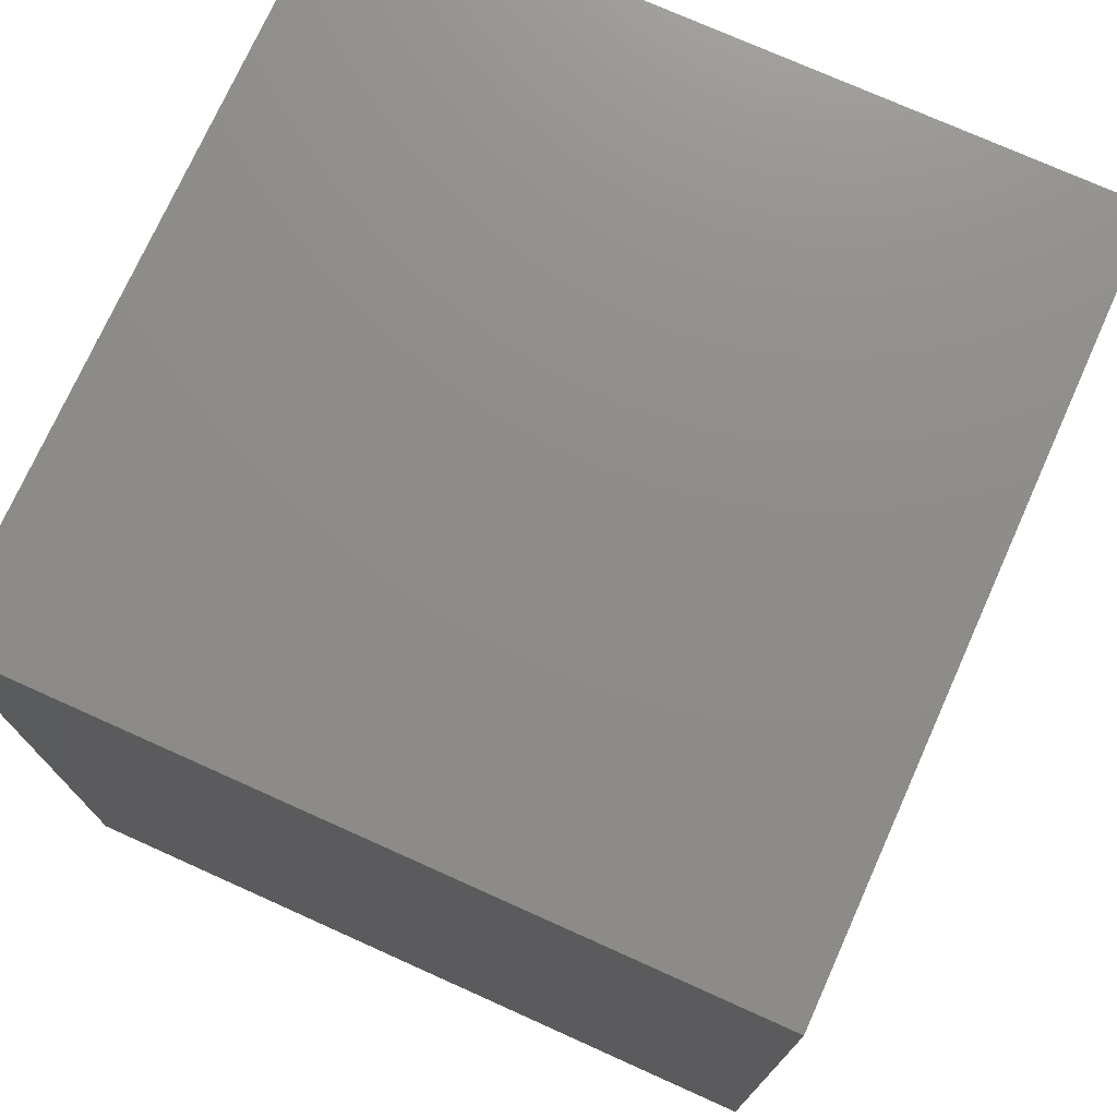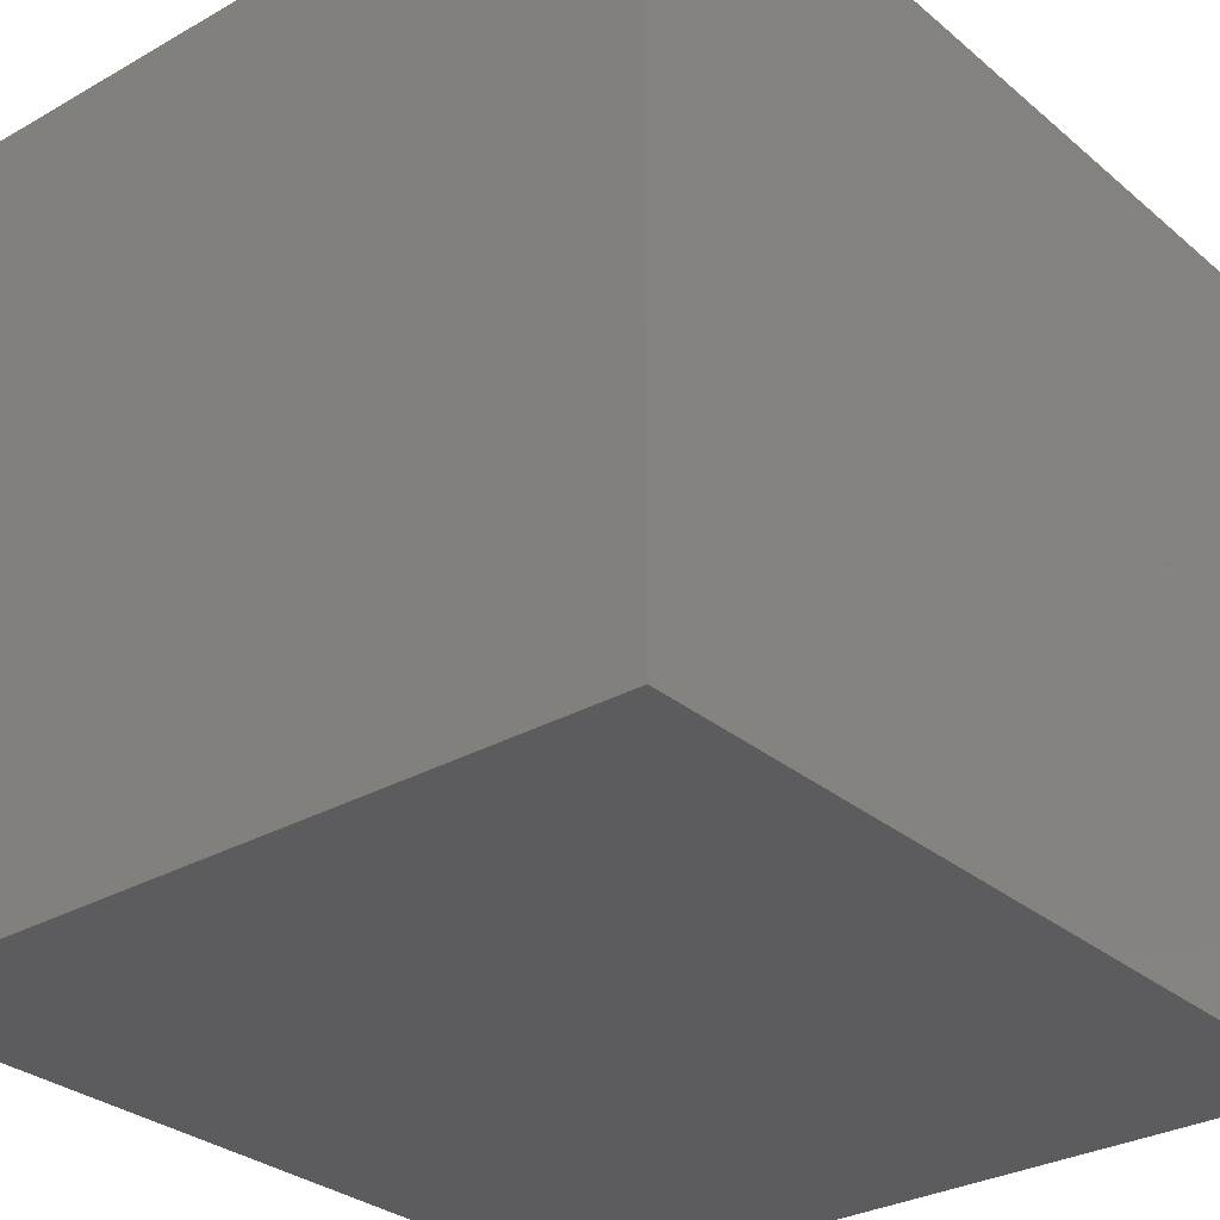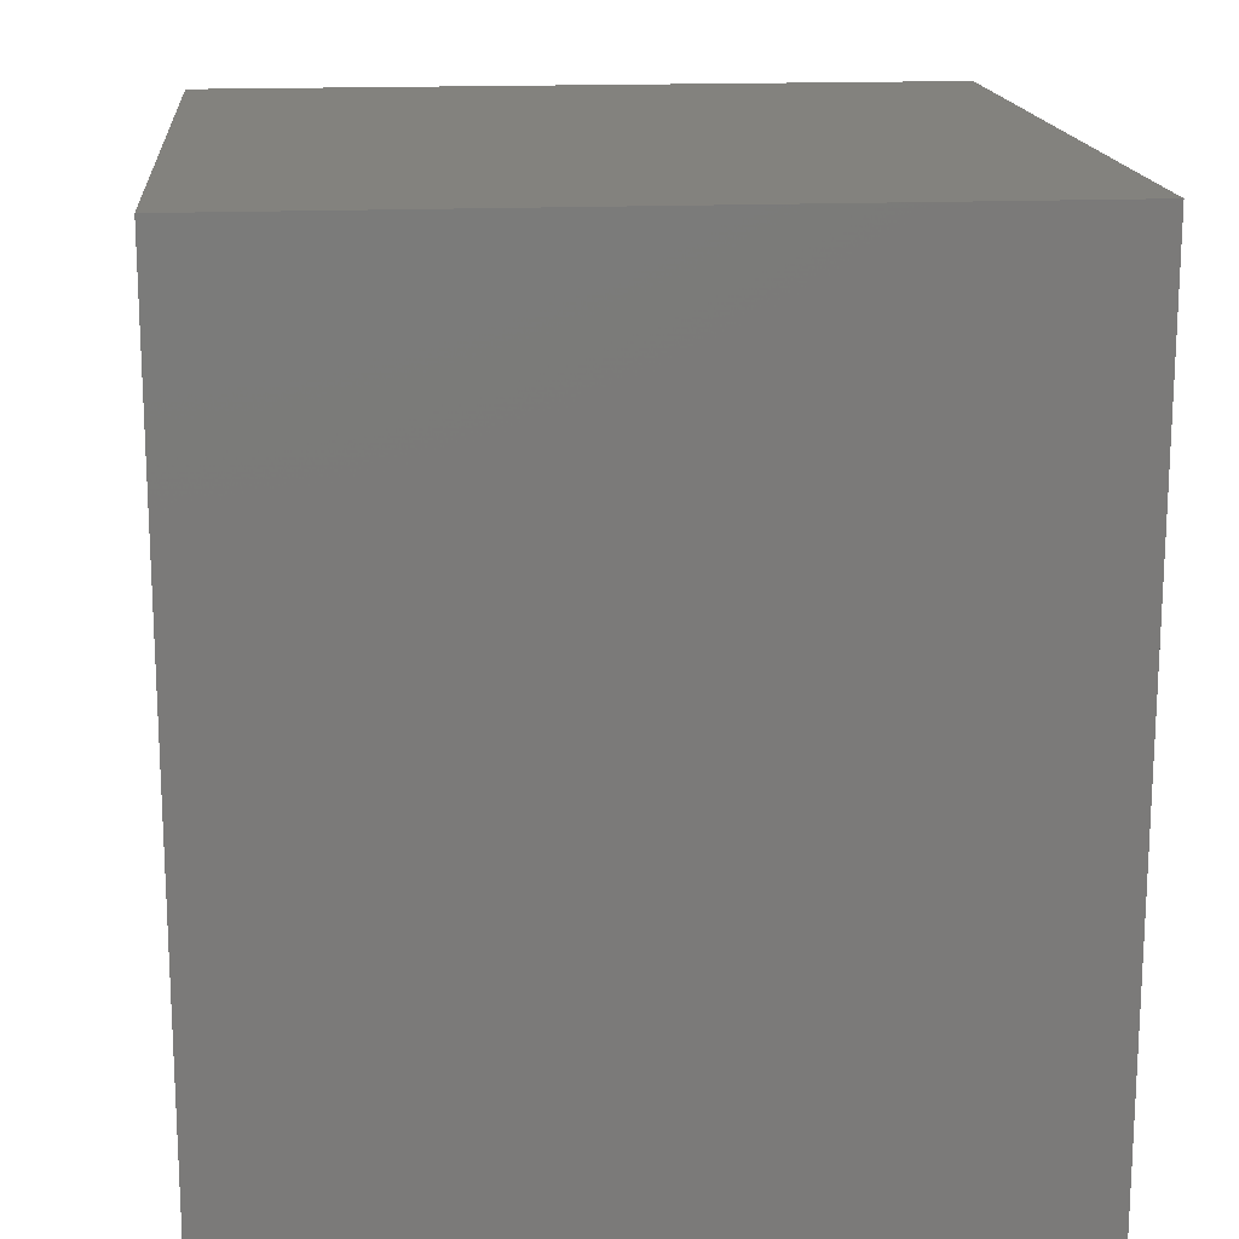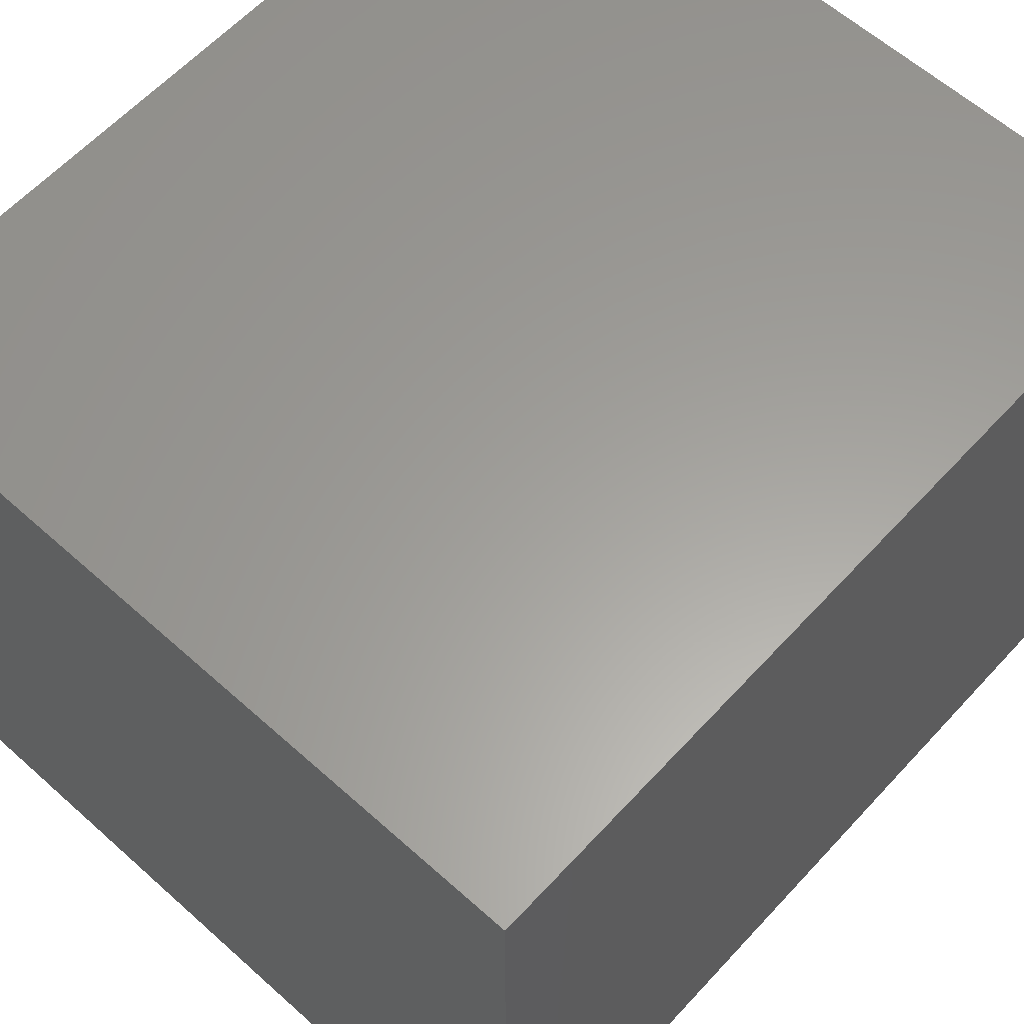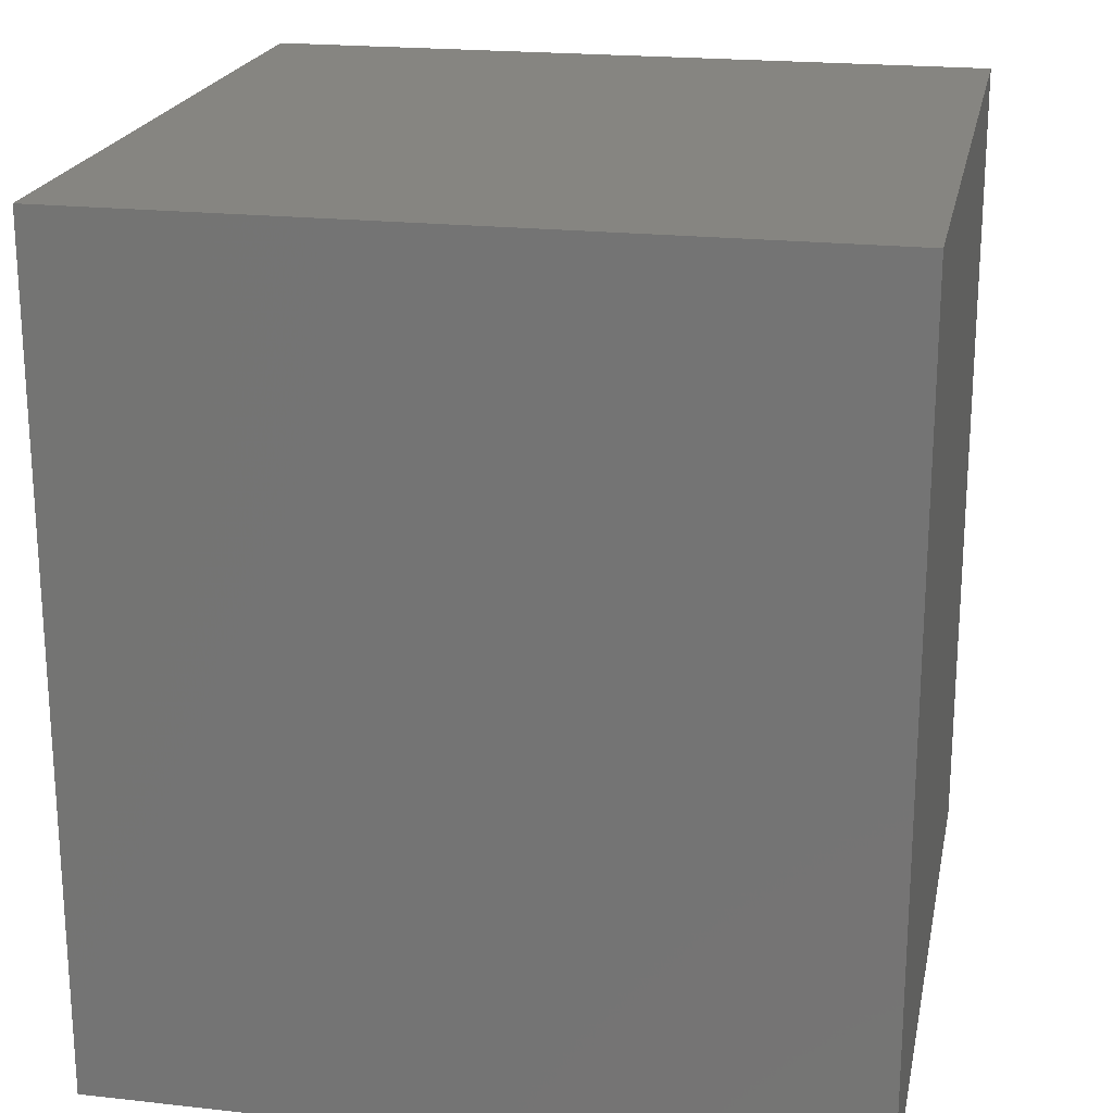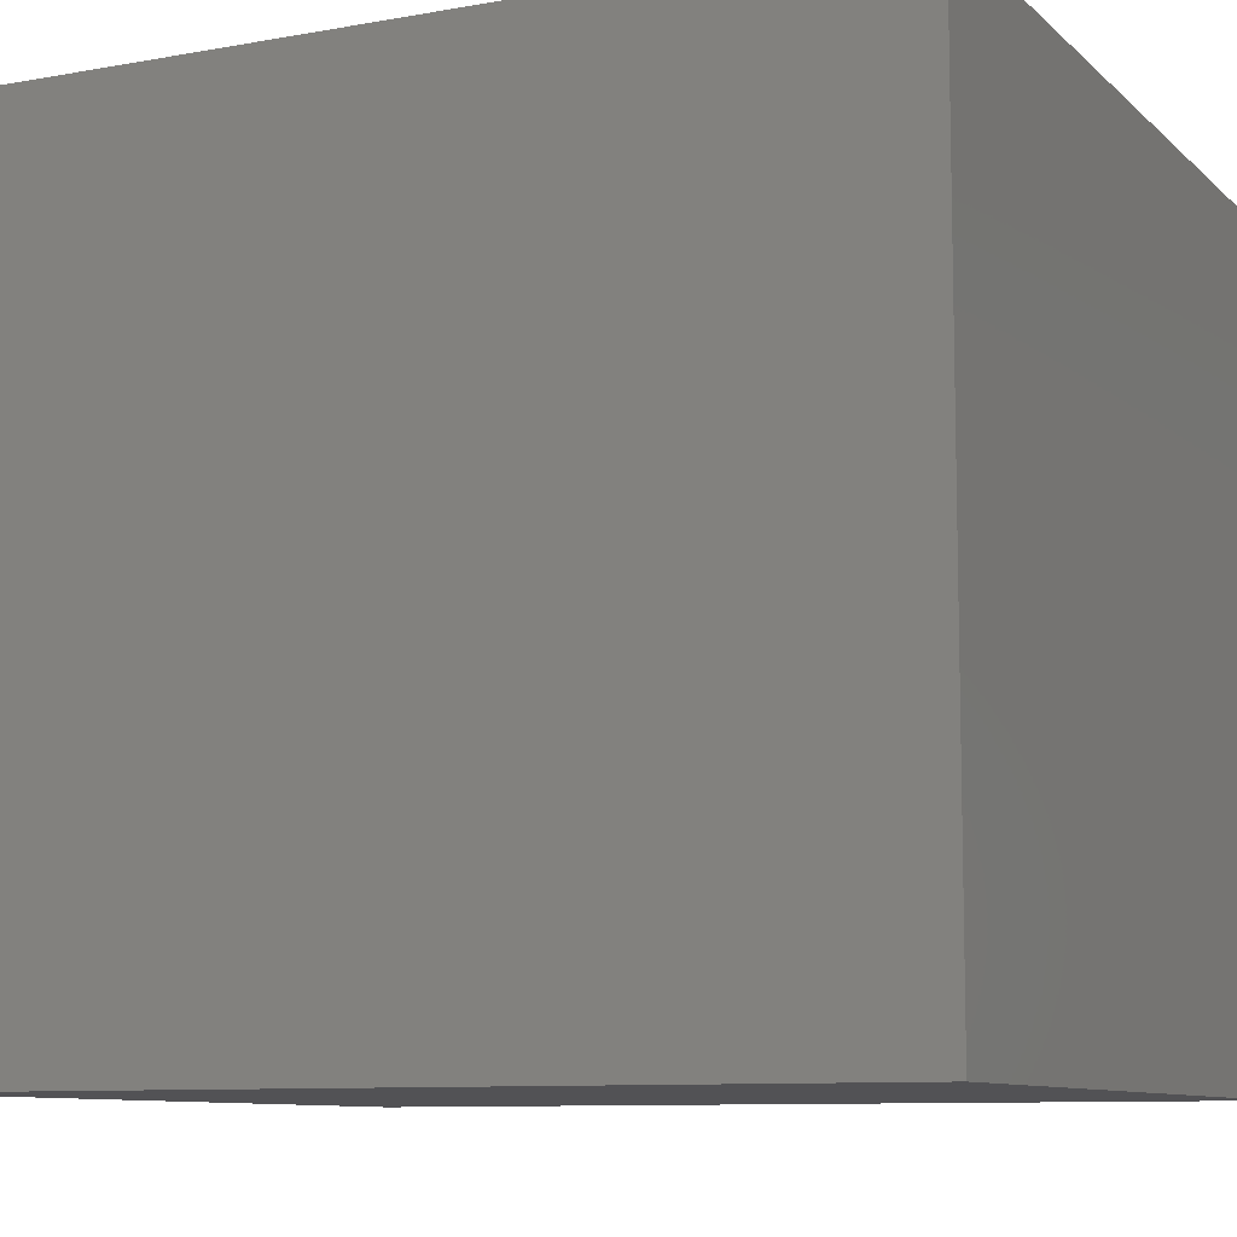
<metadata>
{"format":"stl","ext":"stl","renderer":"f3d","projection":"perspective","resolution":1024,"background":"white","views":[{"elev":74.5,"azim":114.2,"up":"+Z"},{"elev":-30.0,"azim":-140.4,"up":"+Y"},{"elev":16.6,"azim":-95.2,"up":"+Z"},{"elev":60.9,"azim":42.4,"up":"+Y"},{"elev":20.8,"azim":101.3,"up":"+Z"},{"elev":-9.3,"azim":-64.4,"up":"+Y"}]}
</metadata>
<code>
# stl→obj: 16 verts, 24 faces
v -0.4062 -0.4062 0.8281
v 0.4062 -0.4062 0.8281
v -0.4062 0.4062 0.8281
v 0.4062 0.4062 0.8281
v -0.4062 -0.4062 -0.07812
v 0.4062 -0.4062 -0.07812
v 0.4062 0.4062 -0.07812
v -0.4062 0.4062 -0.07812
v -0.25 -0.25 0.6719
v -0.25 0.25 0.6719
v 0.25 -0.25 0.6719
v 0.25 0.25 0.6719
v -0.25 -0.25 0.07812
v 0.25 -0.25 0.07812
v 0.25 0.25 0.07812
v -0.25 0.25 0.07812
f 1 2 3
f 3 2 4
f 5 6 1
f 1 6 2
f 6 7 2
f 2 7 4
f 7 8 4
f 4 8 3
f 8 5 3
f 3 5 1
f 5 8 6
f 6 8 7
f 9 10 11
f 11 10 12
f 13 9 14
f 14 9 11
f 14 11 15
f 15 11 12
f 15 12 16
f 16 12 10
f 16 10 13
f 13 10 9
f 13 14 16
f 16 14 15

</code>
